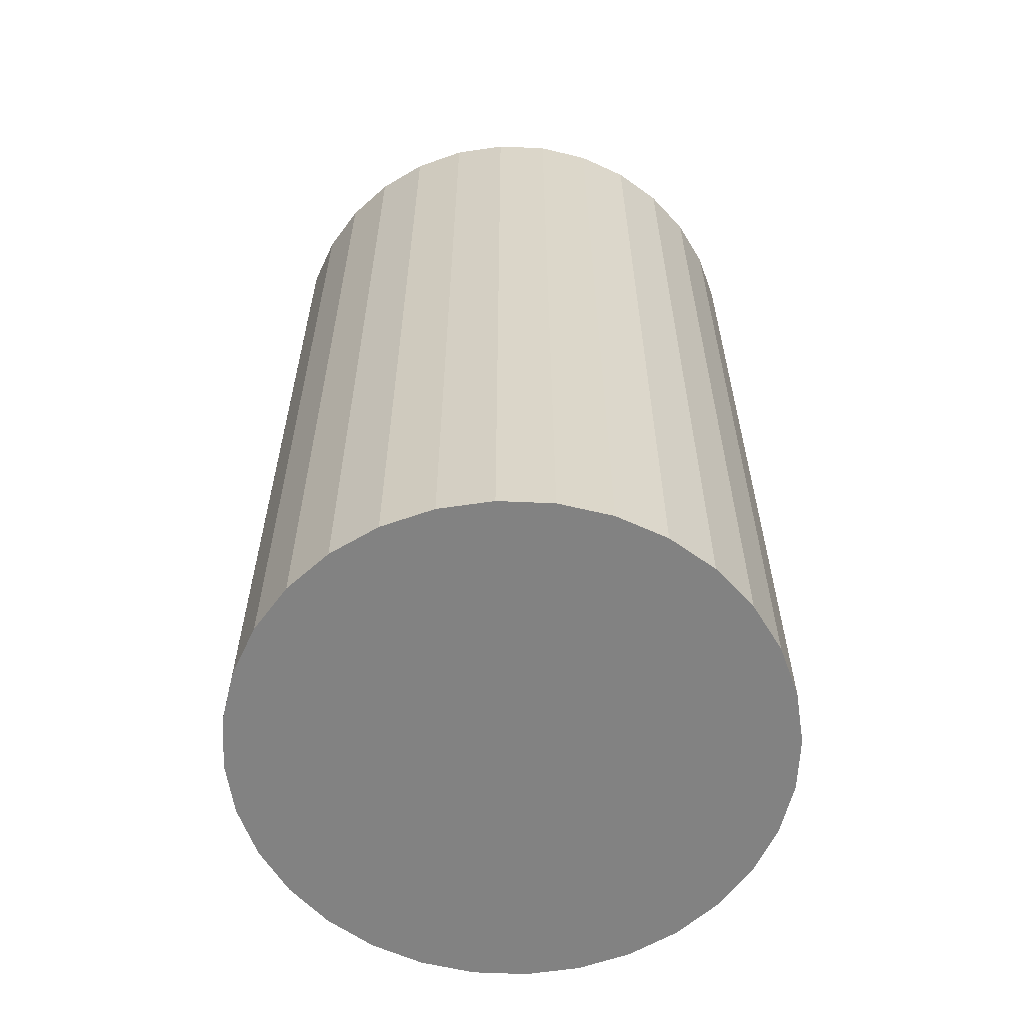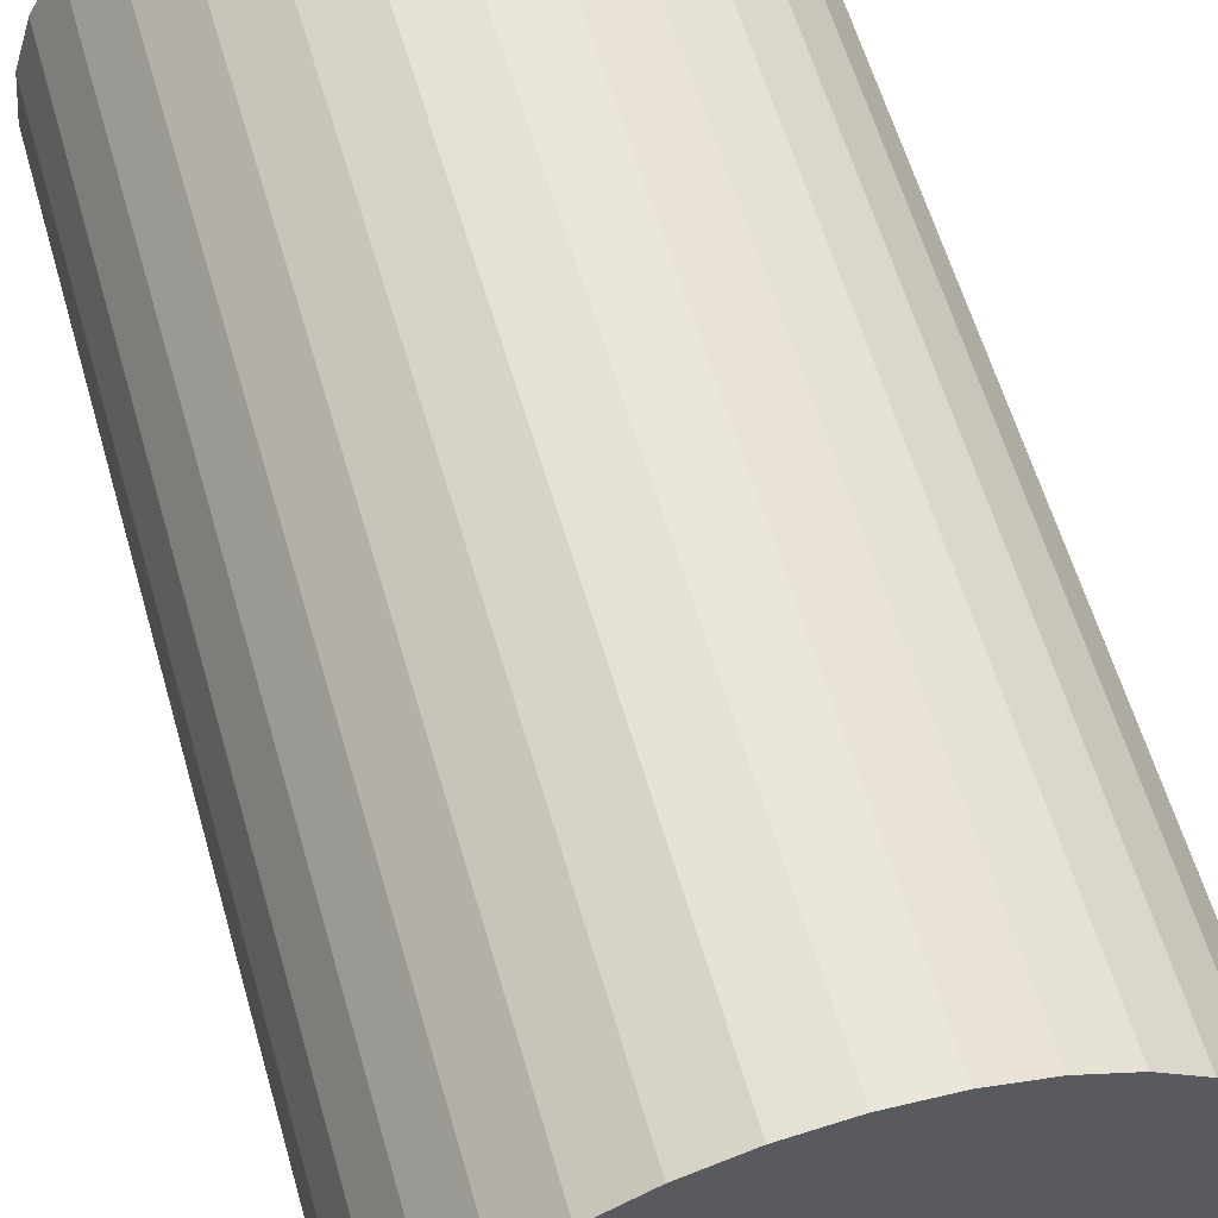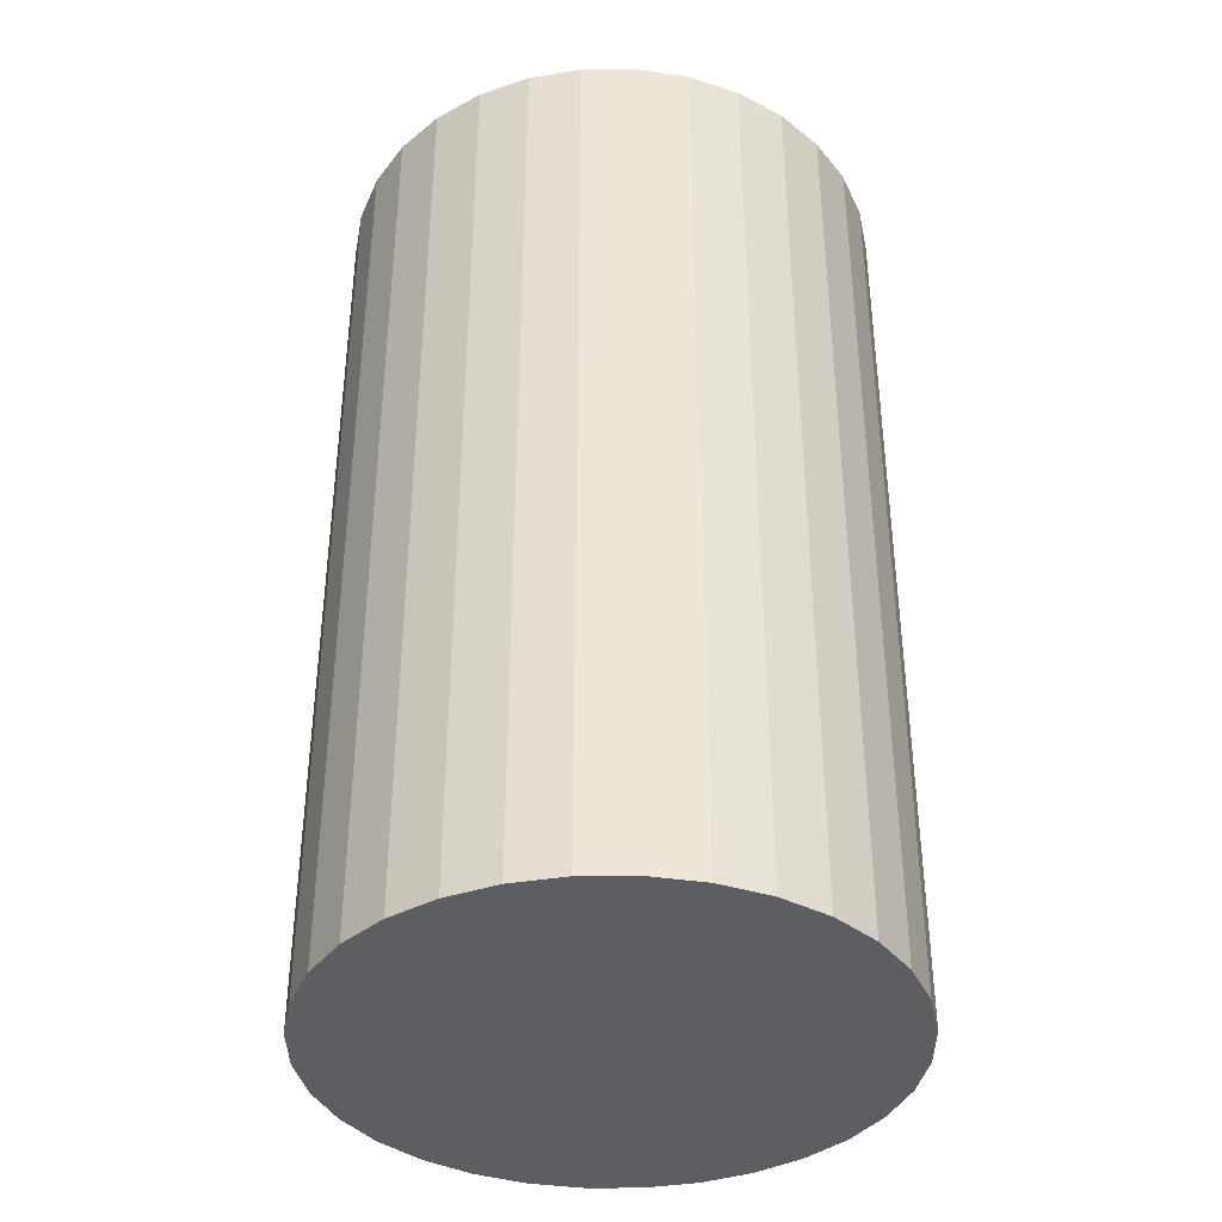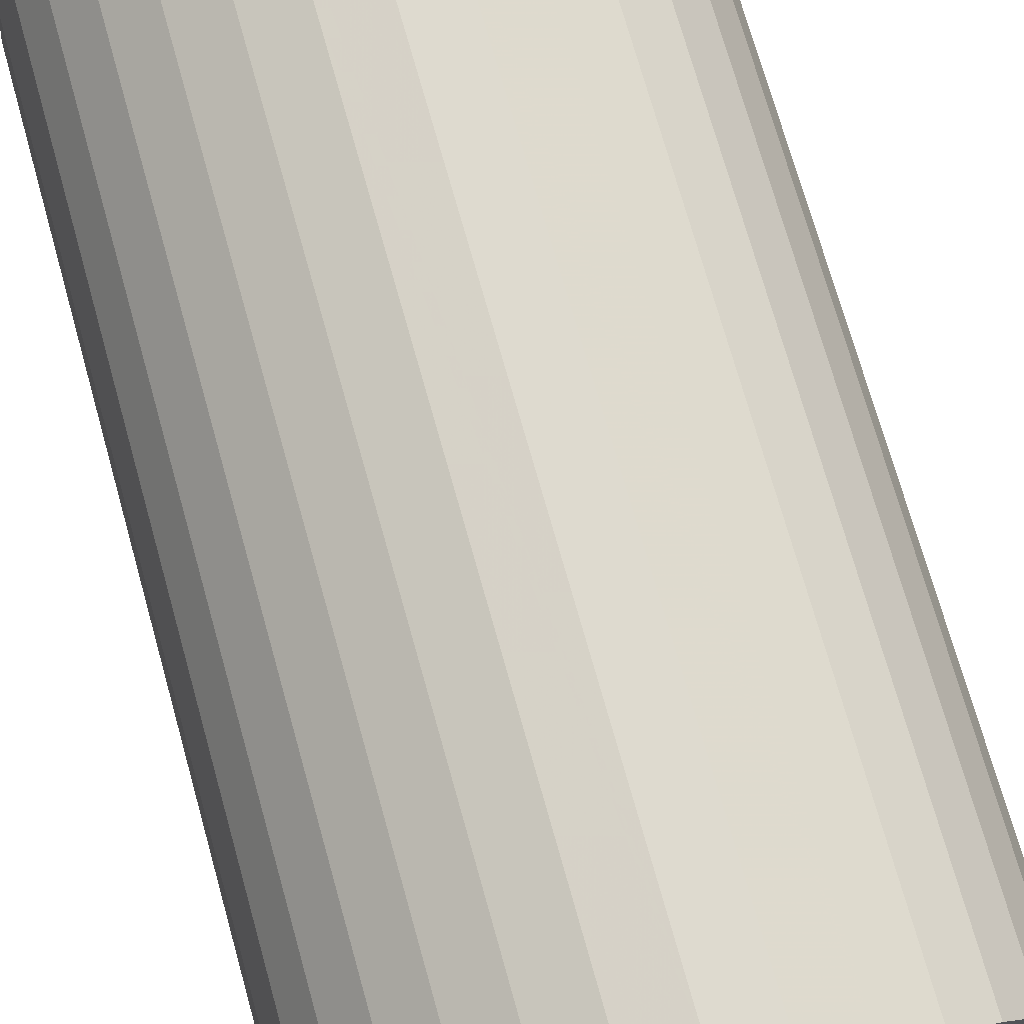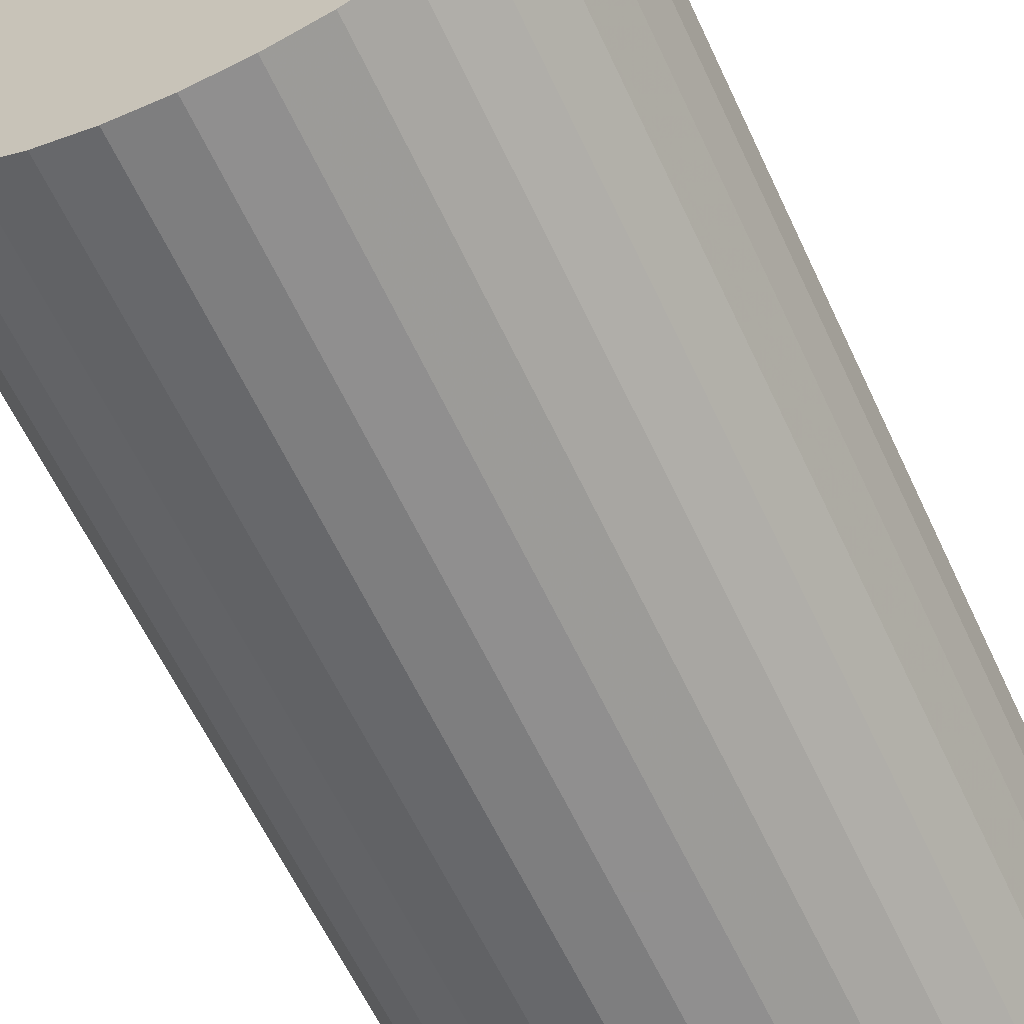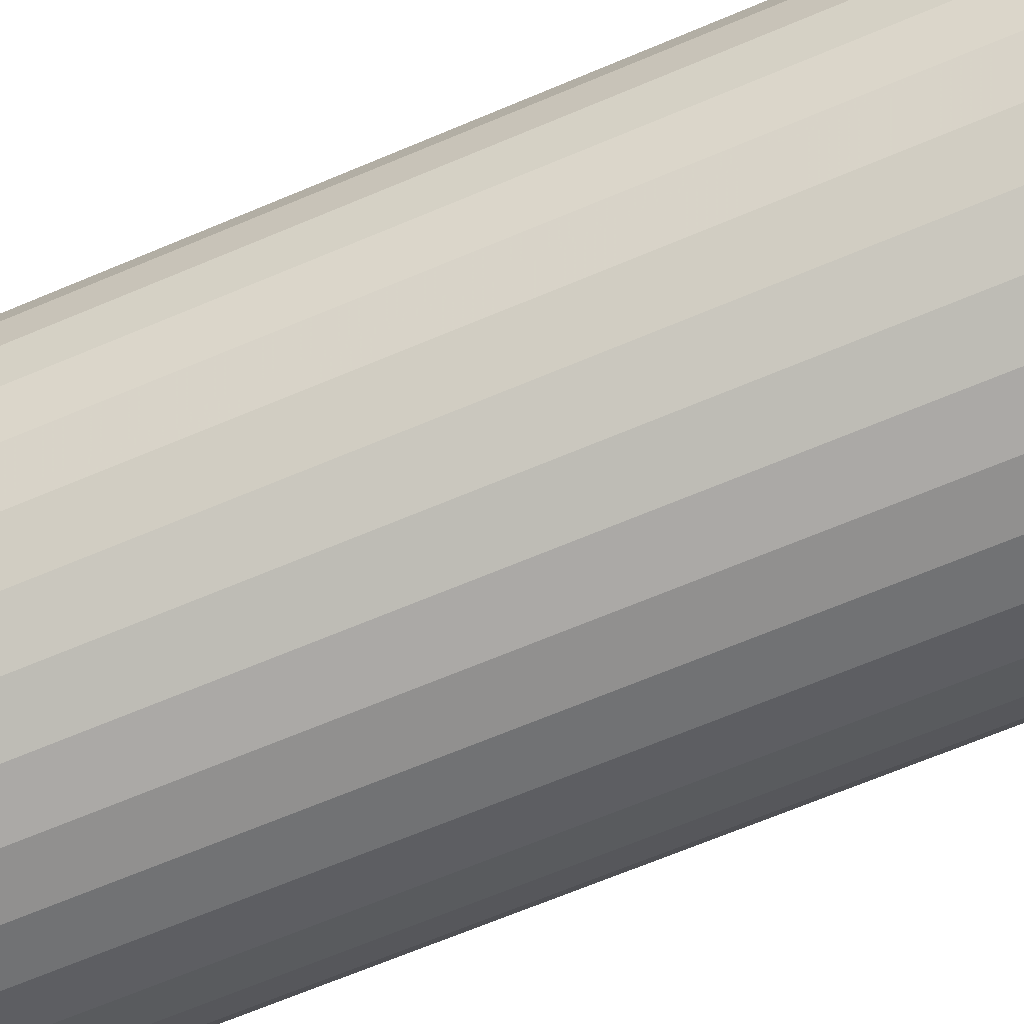
<metadata>
{"format":"obj","ext":"obj","renderer":"f3d","projection":"perspective","resolution":1024,"background":"white","views":[{"elev":-60.7,"azim":-75.7,"up":"+Z"},{"elev":59.5,"azim":-16.0,"up":"+Y"},{"elev":-38.1,"azim":62.4,"up":"+Z"},{"elev":73.3,"azim":164.3,"up":"+Y"},{"elev":-62.6,"azim":25.2,"up":"+Y"},{"elev":-70.7,"azim":-67.5,"up":"+Y"}]}
</metadata>
<code>
v 0 0 -0.04775
v 0.02797 0 -0.04775
v 0.02797 0 0.04775
v 0 0 0.04775
v 0.02744 0.005457 -0.04775
v 0.02744 0.005457 0.04775
v 0.02584 0.01071 -0.04775
v 0.02584 0.01071 0.04775
v 0.02326 0.01554 -0.04775
v 0.02326 0.01554 0.04775
v 0.01978 0.01978 -0.04775
v 0.01978 0.01978 0.04775
v 0.01554 0.02326 -0.04775
v 0.01554 0.02326 0.04775
v 0.01071 0.02584 -0.04775
v 0.01071 0.02584 0.04775
v 0.005457 0.02744 -0.04775
v 0.005457 0.02744 0.04775
v 0 0.02797 -0.04775
v 0 0.02797 0.04775
v -0.005457 0.02744 -0.04775
v -0.005457 0.02744 0.04775
v -0.01071 0.02584 -0.04775
v -0.01071 0.02584 0.04775
v -0.01554 0.02326 -0.04775
v -0.01554 0.02326 0.04775
v -0.01978 0.01978 -0.04775
v -0.01978 0.01978 0.04775
v -0.02326 0.01554 -0.04775
v -0.02326 0.01554 0.04775
v -0.02584 0.01071 -0.04775
v -0.02584 0.01071 0.04775
v -0.02744 0.005457 -0.04775
v -0.02744 0.005457 0.04775
v -0.02797 0 -0.04775
v -0.02797 0 0.04775
v -0.02744 -0.005457 -0.04775
v -0.02744 -0.005457 0.04775
v -0.02584 -0.01071 -0.04775
v -0.02584 -0.01071 0.04775
v -0.02326 -0.01554 -0.04775
v -0.02326 -0.01554 0.04775
v -0.01978 -0.01978 -0.04775
v -0.01978 -0.01978 0.04775
v -0.01554 -0.02326 -0.04775
v -0.01554 -0.02326 0.04775
v -0.01071 -0.02584 -0.04775
v -0.01071 -0.02584 0.04775
v -0.005457 -0.02744 -0.04775
v -0.005457 -0.02744 0.04775
v -0 -0.02797 -0.04775
v -0 -0.02797 0.04775
v 0.005457 -0.02744 -0.04775
v 0.005457 -0.02744 0.04775
v 0.01071 -0.02584 -0.04775
v 0.01071 -0.02584 0.04775
v 0.01554 -0.02326 -0.04775
v 0.01554 -0.02326 0.04775
v 0.01978 -0.01978 -0.04775
v 0.01978 -0.01978 0.04775
v 0.02326 -0.01554 -0.04775
v 0.02326 -0.01554 0.04775
v 0.02584 -0.01071 -0.04775
v 0.02584 -0.01071 0.04775
v 0.02744 -0.005457 -0.04775
v 0.02744 -0.005457 0.04775
f 2 1 5
f 2 5 3
f 3 5 6
f 3 6 4
f 5 1 7
f 5 7 6
f 6 7 8
f 6 8 4
f 7 1 9
f 7 9 8
f 8 9 10
f 8 10 4
f 9 1 11
f 9 11 10
f 10 11 12
f 10 12 4
f 11 1 13
f 11 13 12
f 12 13 14
f 12 14 4
f 13 1 15
f 13 15 14
f 14 15 16
f 14 16 4
f 15 1 17
f 15 17 16
f 16 17 18
f 16 18 4
f 17 1 19
f 17 19 18
f 18 19 20
f 18 20 4
f 19 1 21
f 19 21 20
f 20 21 22
f 20 22 4
f 21 1 23
f 21 23 22
f 22 23 24
f 22 24 4
f 23 1 25
f 23 25 24
f 24 25 26
f 24 26 4
f 25 1 27
f 25 27 26
f 26 27 28
f 26 28 4
f 27 1 29
f 27 29 28
f 28 29 30
f 28 30 4
f 29 1 31
f 29 31 30
f 30 31 32
f 30 32 4
f 31 1 33
f 31 33 32
f 32 33 34
f 32 34 4
f 33 1 35
f 33 35 34
f 34 35 36
f 34 36 4
f 35 1 37
f 35 37 36
f 36 37 38
f 36 38 4
f 37 1 39
f 37 39 38
f 38 39 40
f 38 40 4
f 39 1 41
f 39 41 40
f 40 41 42
f 40 42 4
f 41 1 43
f 41 43 42
f 42 43 44
f 42 44 4
f 43 1 45
f 43 45 44
f 44 45 46
f 44 46 4
f 45 1 47
f 45 47 46
f 46 47 48
f 46 48 4
f 47 1 49
f 47 49 48
f 48 49 50
f 48 50 4
f 49 1 51
f 49 51 50
f 50 51 52
f 50 52 4
f 51 1 53
f 51 53 52
f 52 53 54
f 52 54 4
f 53 1 55
f 53 55 54
f 54 55 56
f 54 56 4
f 55 1 57
f 55 57 56
f 56 57 58
f 56 58 4
f 57 1 59
f 57 59 58
f 58 59 60
f 58 60 4
f 59 1 61
f 59 61 60
f 60 61 62
f 60 62 4
f 61 1 63
f 61 63 62
f 62 63 64
f 62 64 4
f 63 1 65
f 63 65 64
f 64 65 66
f 64 66 4
f 65 1 2
f 65 2 66
f 66 2 3
f 66 3 4

</code>
